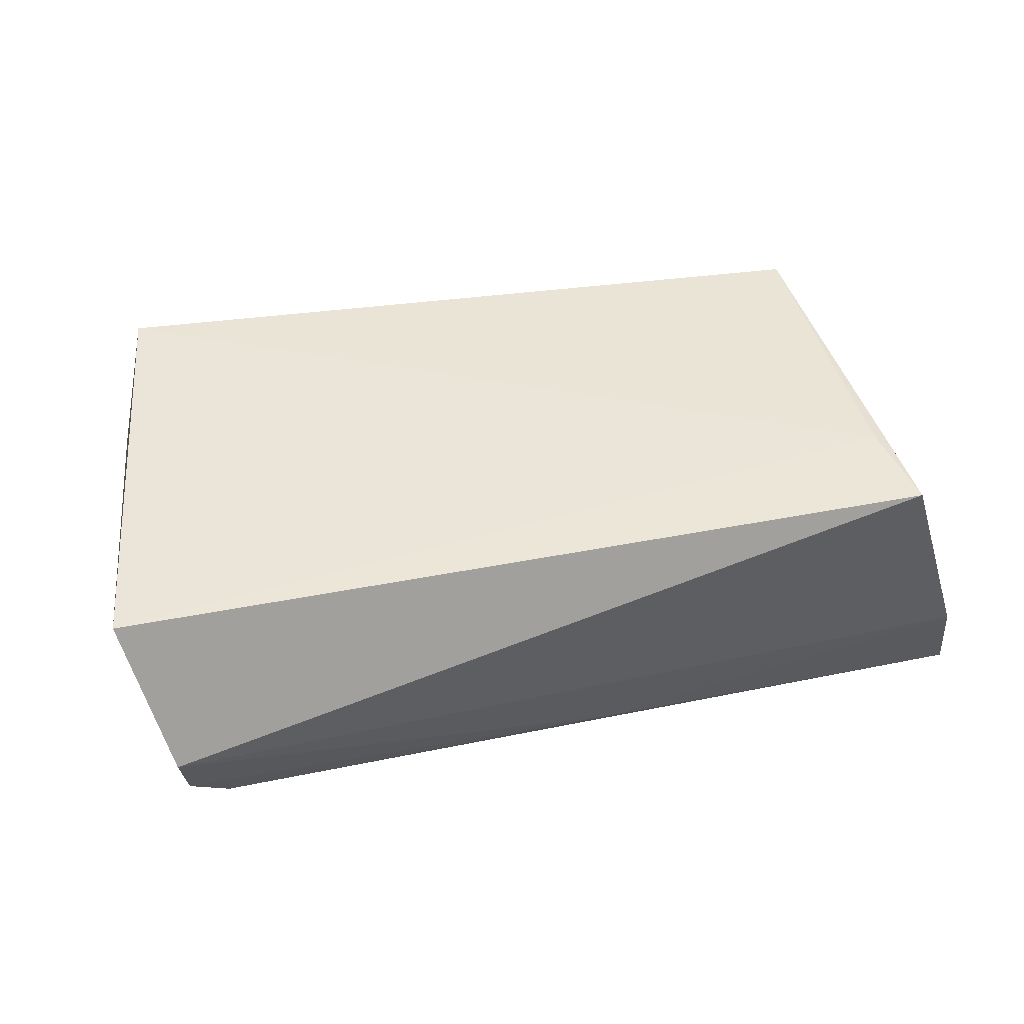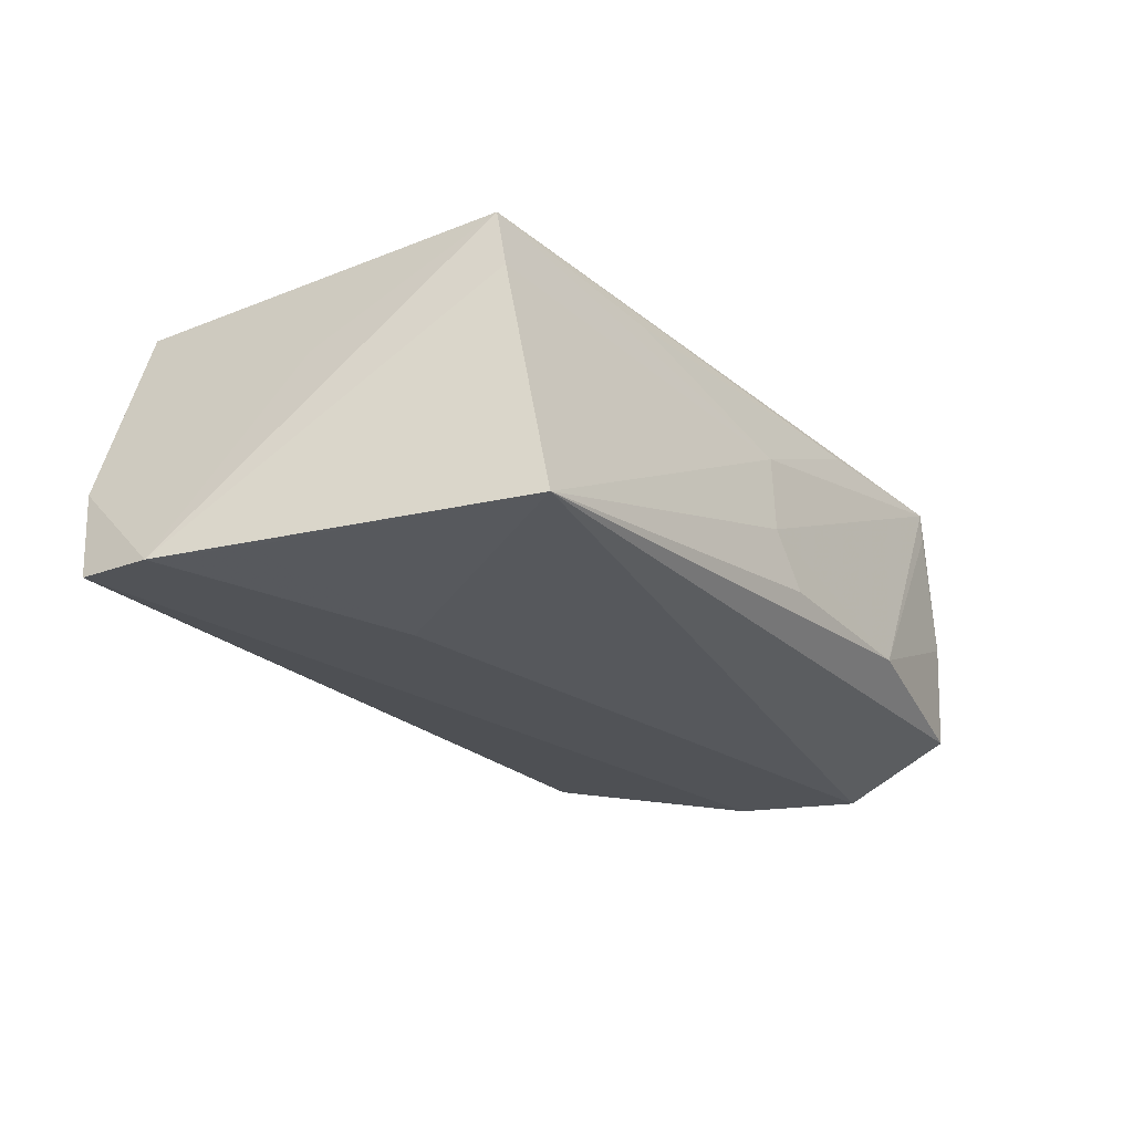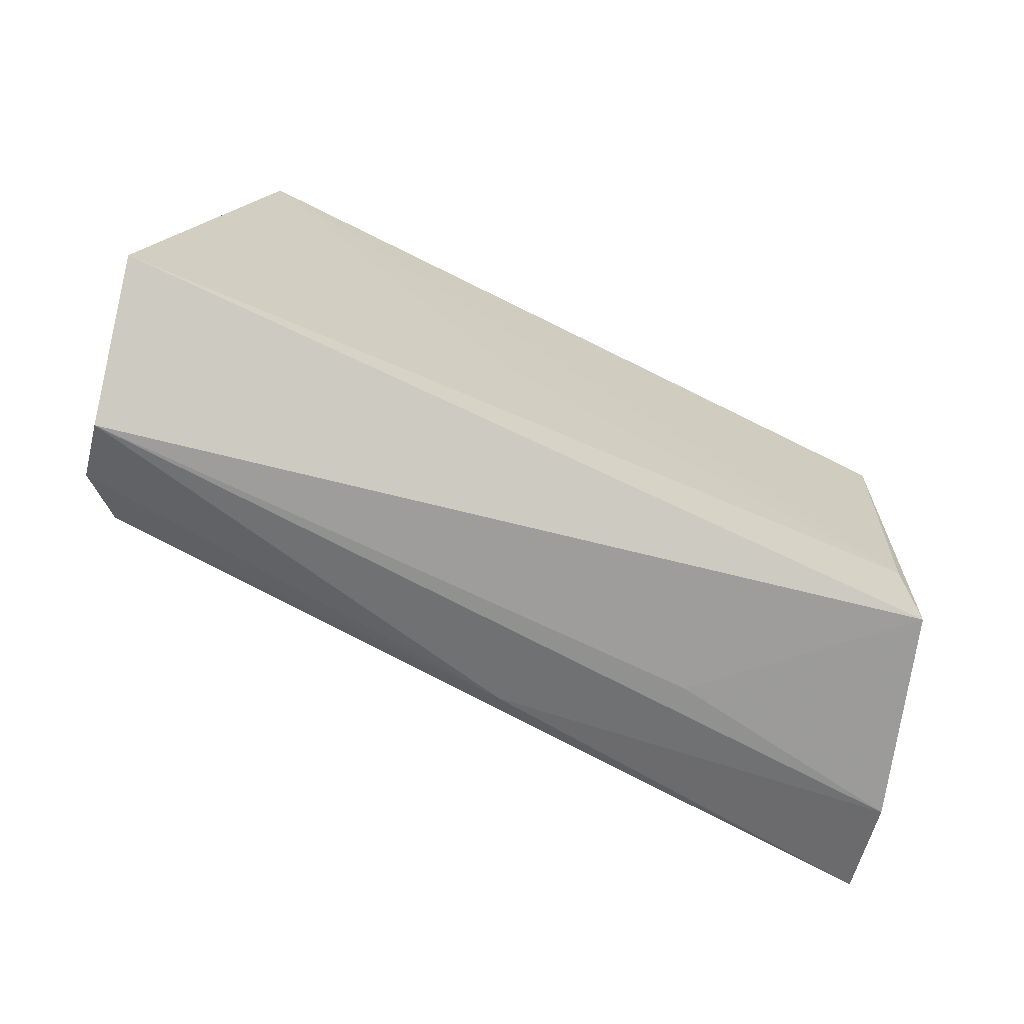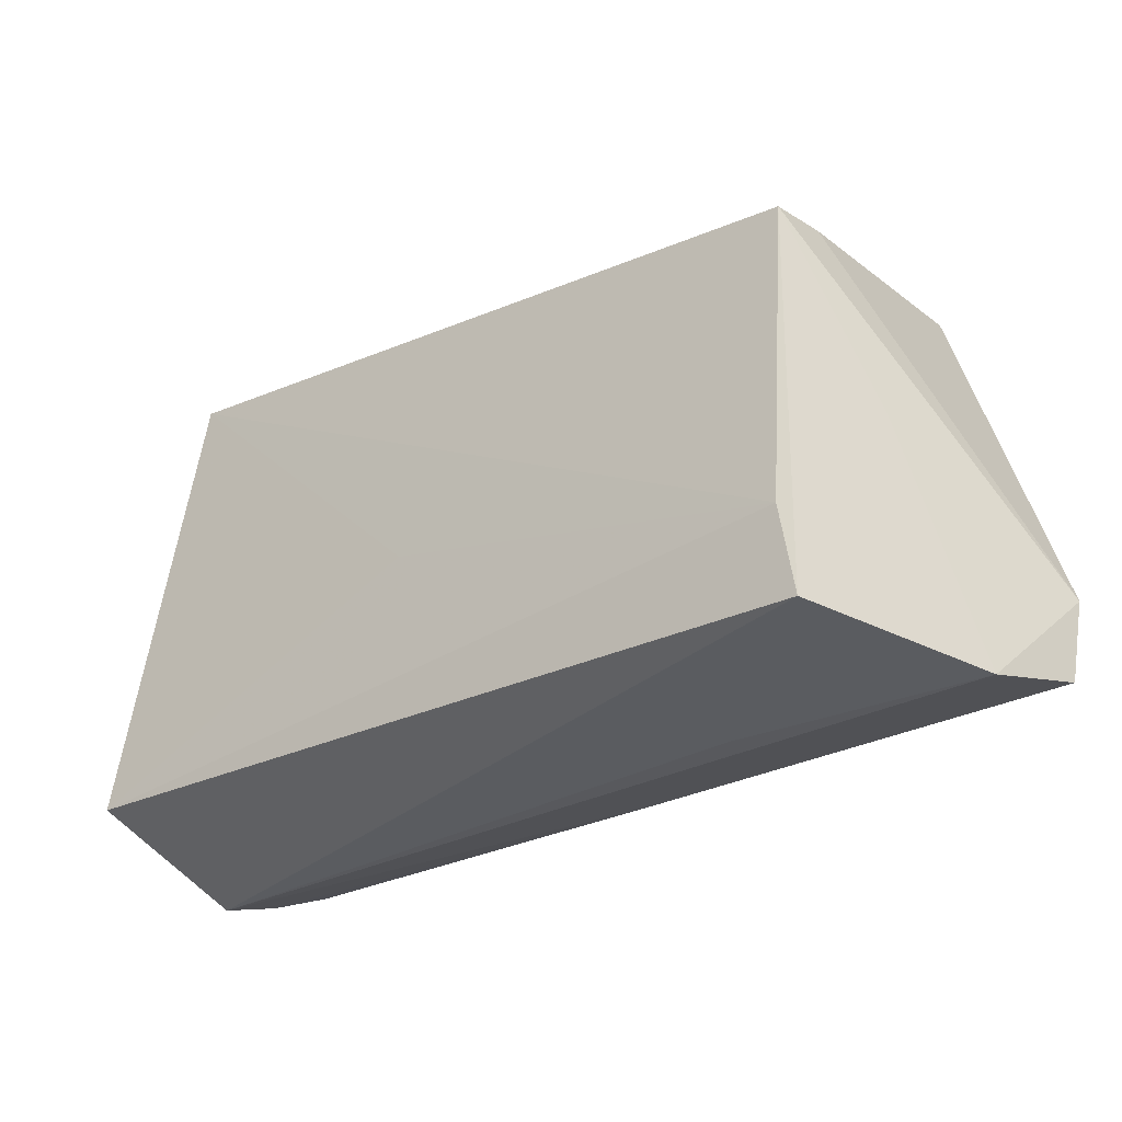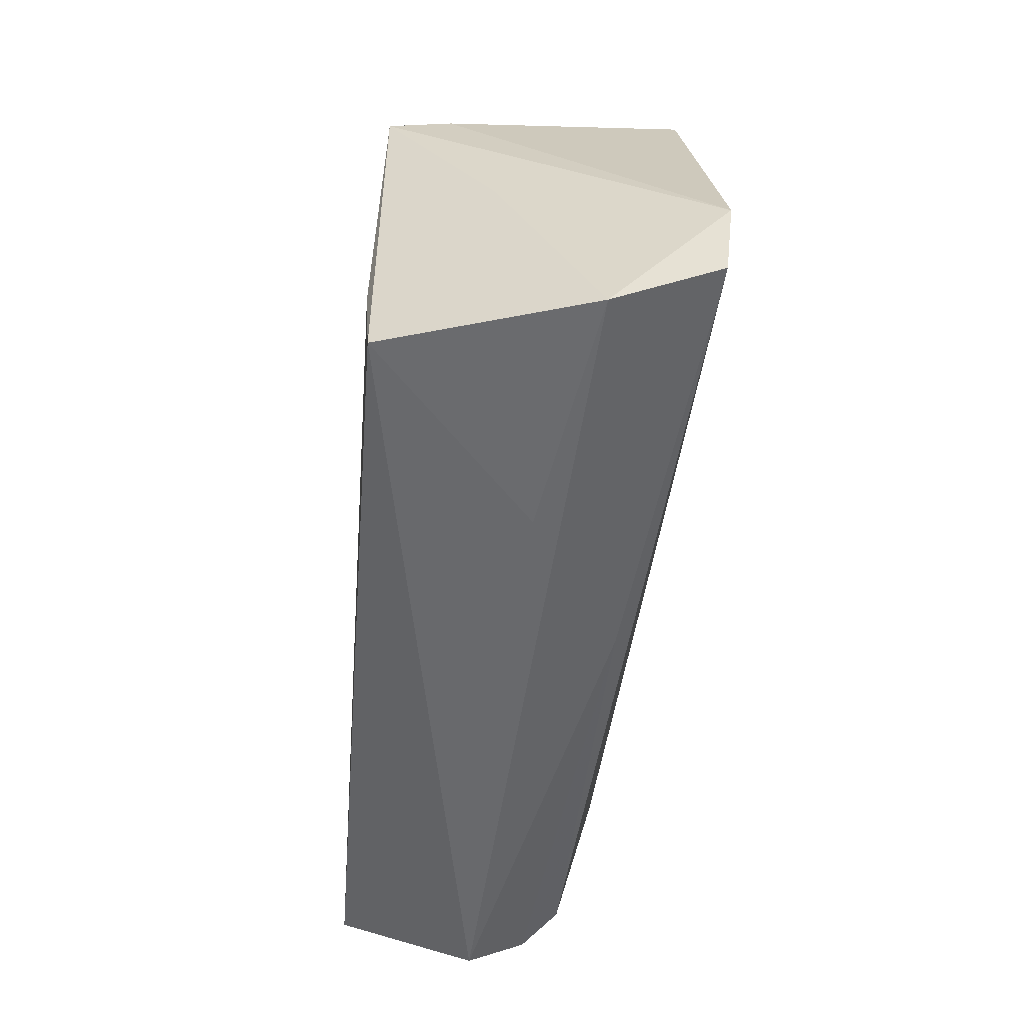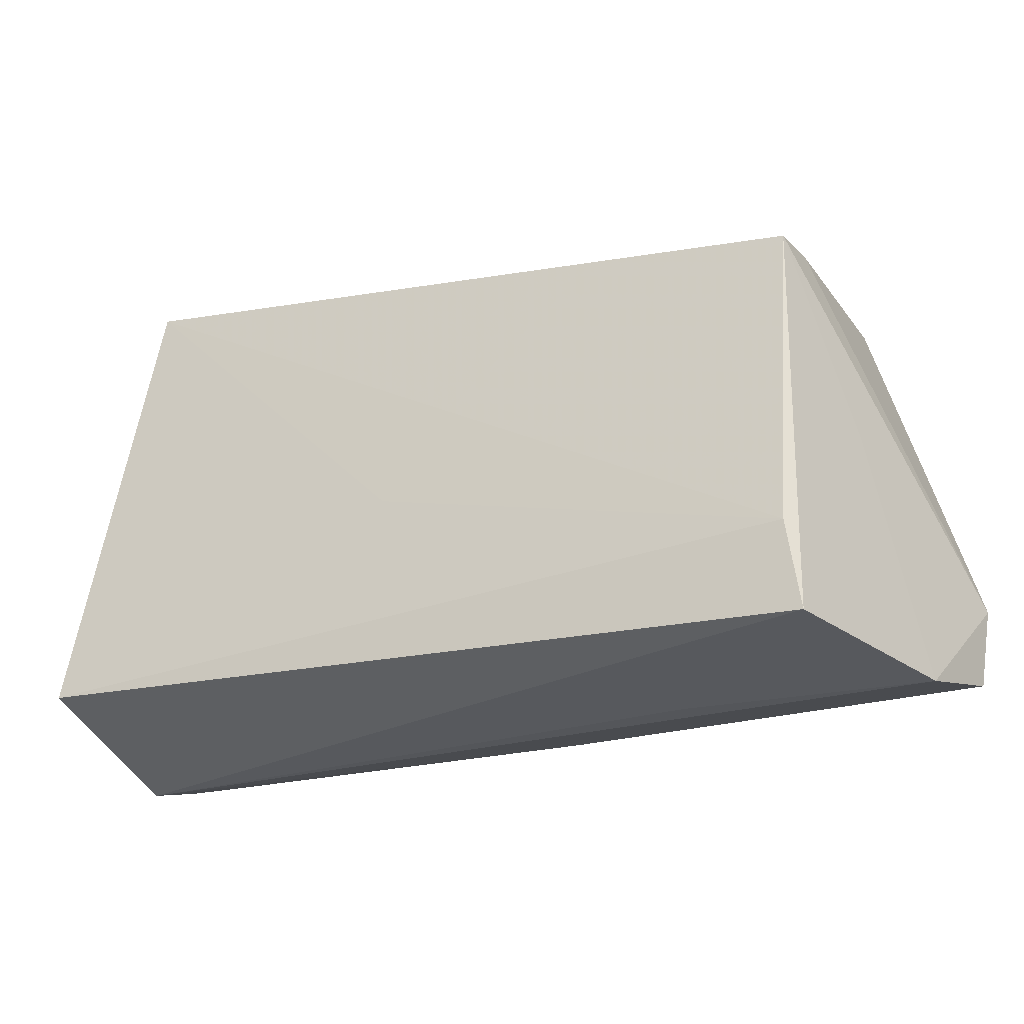
<metadata>
{"format":"obj","ext":"obj","renderer":"f3d","projection":"perspective","resolution":1024,"background":"white","views":[{"elev":44.5,"azim":-17.5,"up":"+Z"},{"elev":-27.1,"azim":120.4,"up":"+Z"},{"elev":-68.2,"azim":-24.3,"up":"+Y"},{"elev":-32.2,"azim":39.2,"up":"+Y"},{"elev":-52.7,"azim":85.6,"up":"+Y"},{"elev":-27.4,"azim":26.5,"up":"+Y"}]}
</metadata>
<code>
v -0.0514 -0.0003328 -0.01653
v -0.04752 0.0323 -0.0003313
v -0.05128 -0.03053 0.000929
v 0.005461 -0.02804 -0.01306
v -0.05527 -0.02187 0.01843
v -0.006725 -0.004158 0.0187
v -0.04309 0.0331 0.0187
v -0.002275 0.0317 -0.01043
v 0.05443 -0.03035 -0.006884
v 0.05865 -0.01689 -0.02044
v 0.02827 -0.003028 -0.02027
v -0.05303 -0.02569 0.00799
v -0.05249 0.01618 -0.01815
v 0.04771 0.01954 0.01812
v 0.02248 0.02434 0.01569
v 0.05466 -0.005573 -0.01998
v 0.04797 0.02097 0.01052
v 0.04683 0.02603 -0.01858
v -0.0502 -0.02814 -0.006256
v -0.04533 -0.02671 -0.01054
v -0.04951 0.03091 -0.01316
v 0.0007388 0.03002 0.006977
v 0.05723 -0.02694 -0.01939
v -0.02561 0.03342 -0.01064
v 0.02469 -0.03053 -0.001492
v 0.04539 -0.01857 0.0187
v -0.02027 0.03048 0.01733
v 0.04676 -0.0297 0.01802
v 0.05132 -0.00247 0.005022
v -0.04324 0.03308 0.01495
v 0.00223 0.03103 -0.003746
f 6 7 5
f 3 28 5
f 5 7 2
f 24 7 31
f 16 18 10
f 10 23 13
f 9 23 10
f 20 23 4
f 4 9 3
f 23 9 4
f 30 7 24
f 24 2 30
f 30 2 7
f 8 18 24
f 24 31 8
f 8 31 18
f 24 18 21
f 18 13 21
f 21 2 24
f 5 2 21
f 21 13 5
f 18 16 11
f 11 13 18
f 11 16 10
f 10 13 11
f 20 4 19
f 19 4 3
f 12 3 5
f 7 6 26
f 26 14 7
f 28 14 26
f 5 28 26
f 26 6 5
f 22 31 7
f 18 31 22
f 28 3 25
f 25 9 28
f 3 9 25
f 29 14 28
f 28 9 29
f 10 14 29
f 29 9 10
f 1 19 3
f 3 12 1
f 20 19 1
f 5 13 1
f 1 12 5
f 1 23 20
f 1 13 23
f 7 14 27
f 27 22 7
f 18 22 17
f 17 22 14
f 10 18 17
f 17 14 10
f 14 22 15
f 15 27 14
f 22 27 15

</code>
